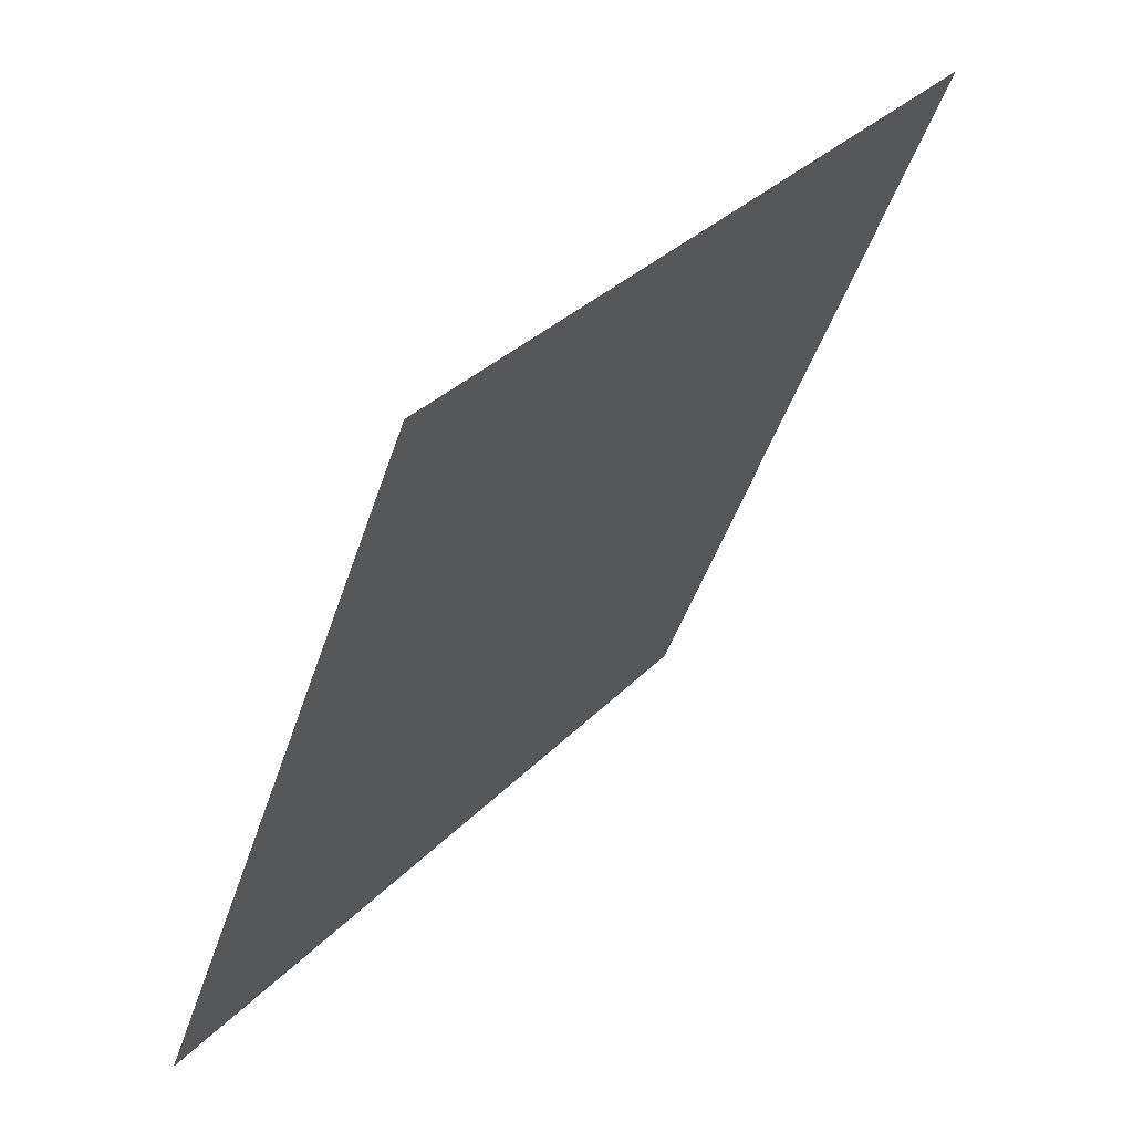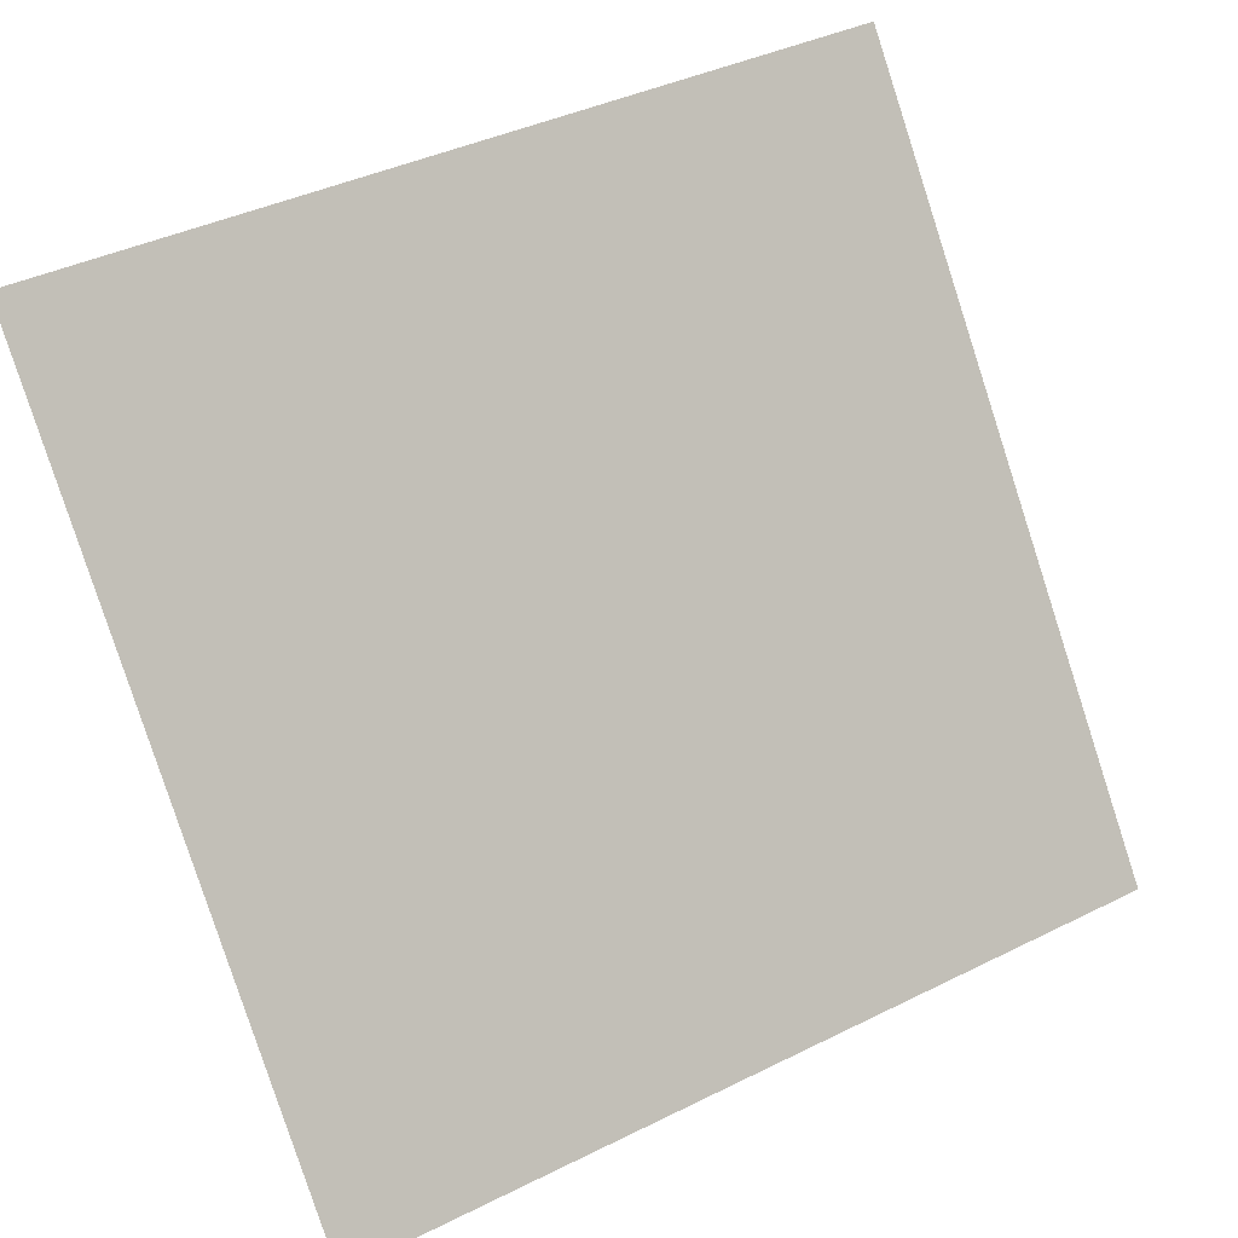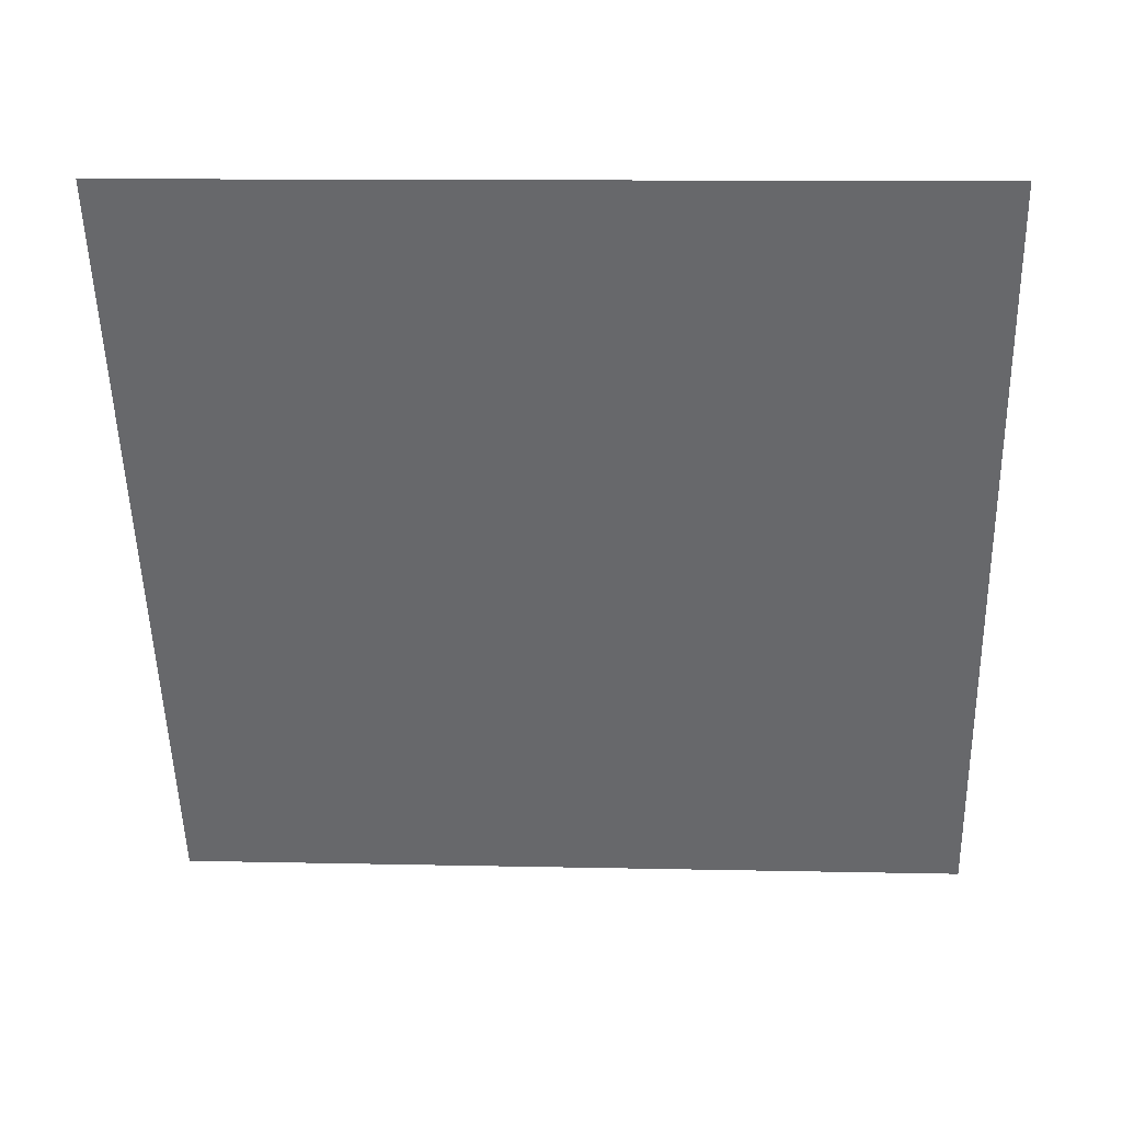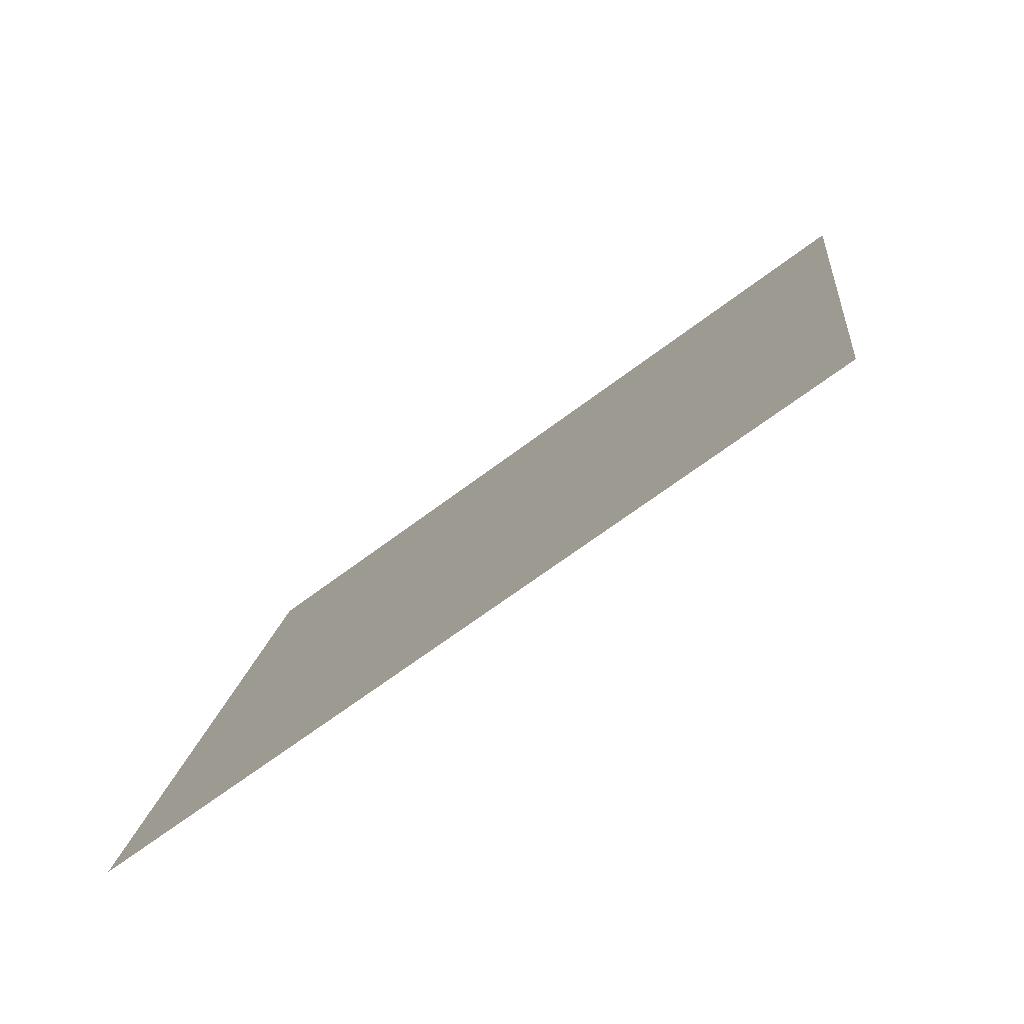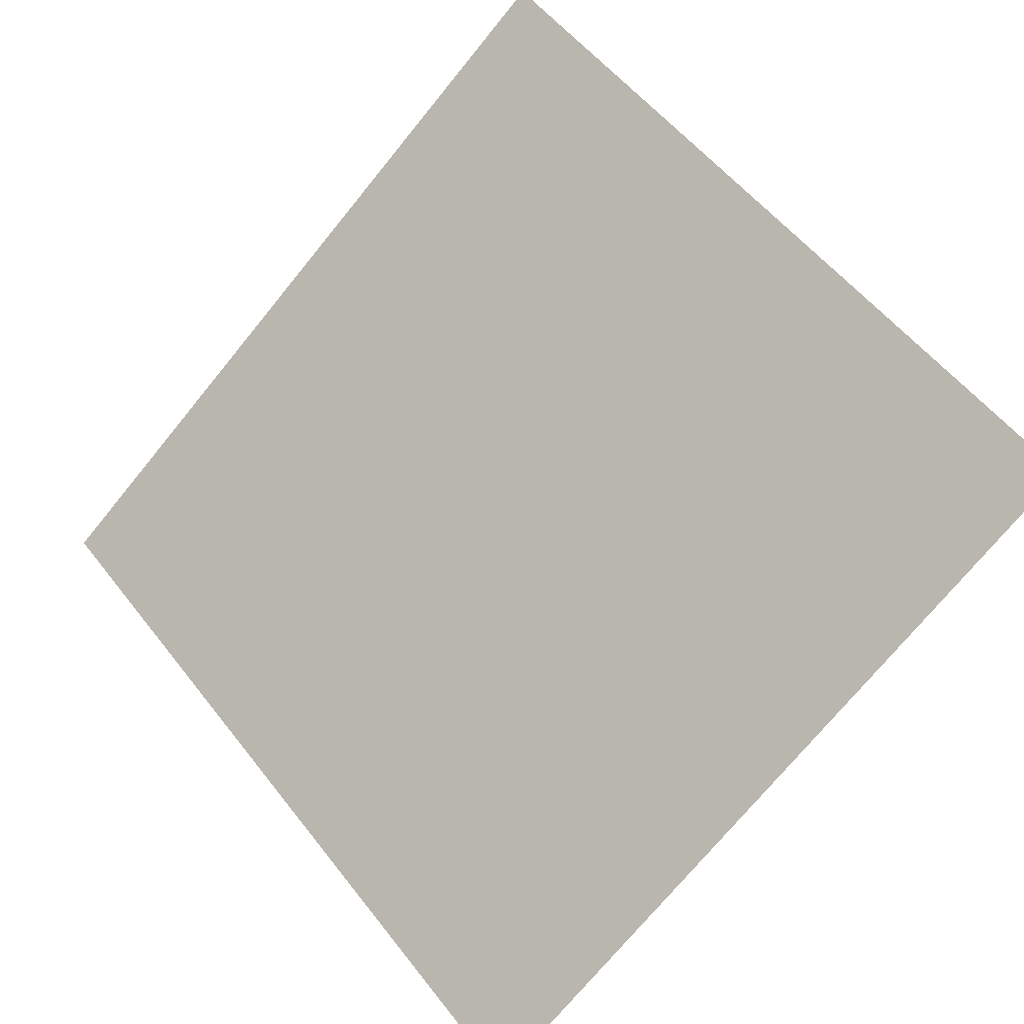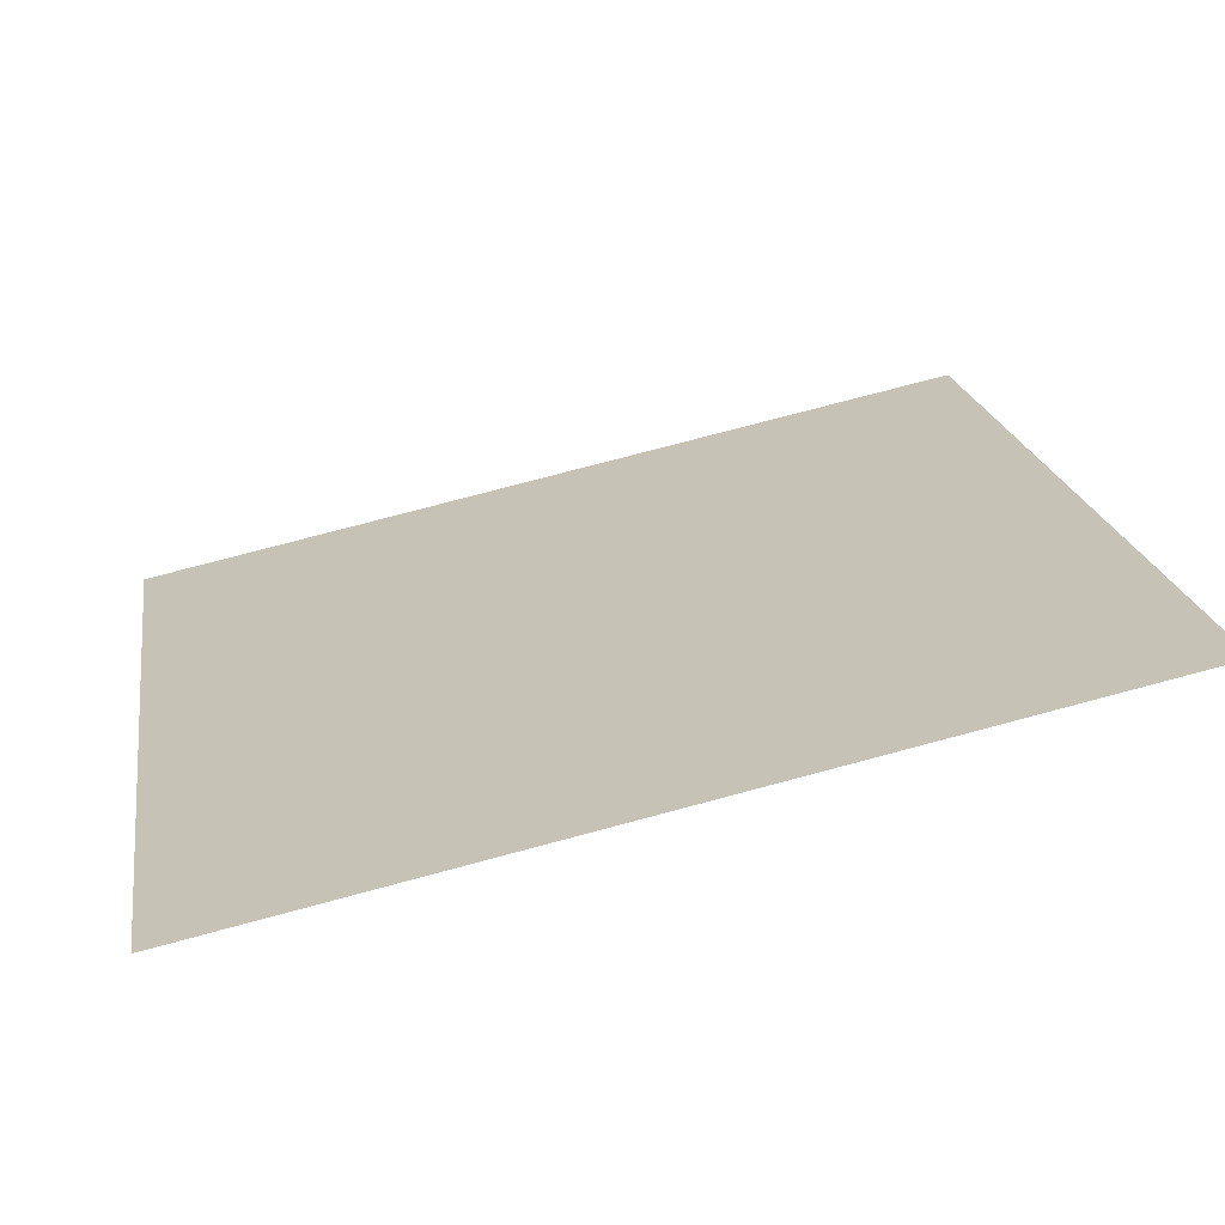
<metadata>
{"format":"obj","ext":"obj","renderer":"f3d","projection":"perspective","resolution":1024,"background":"white","views":[{"elev":-45.9,"azim":71.2,"up":"+Z"},{"elev":41.1,"azim":-32.8,"up":"+Z"},{"elev":-16.0,"azim":3.1,"up":"+Y"},{"elev":15.8,"azim":-83.5,"up":"+Y"},{"elev":56.5,"azim":-126.6,"up":"+Y"},{"elev":73.5,"azim":163.7,"up":"+Z"}]}
</metadata>
<code>
v -0.1579 0.9863 0.7714
v -0.1645 0.9865 0.7715
v -0.1643 0.9904 0.7767
v -0.1578 0.9903 0.7767
f 4 3 2 1

</code>
